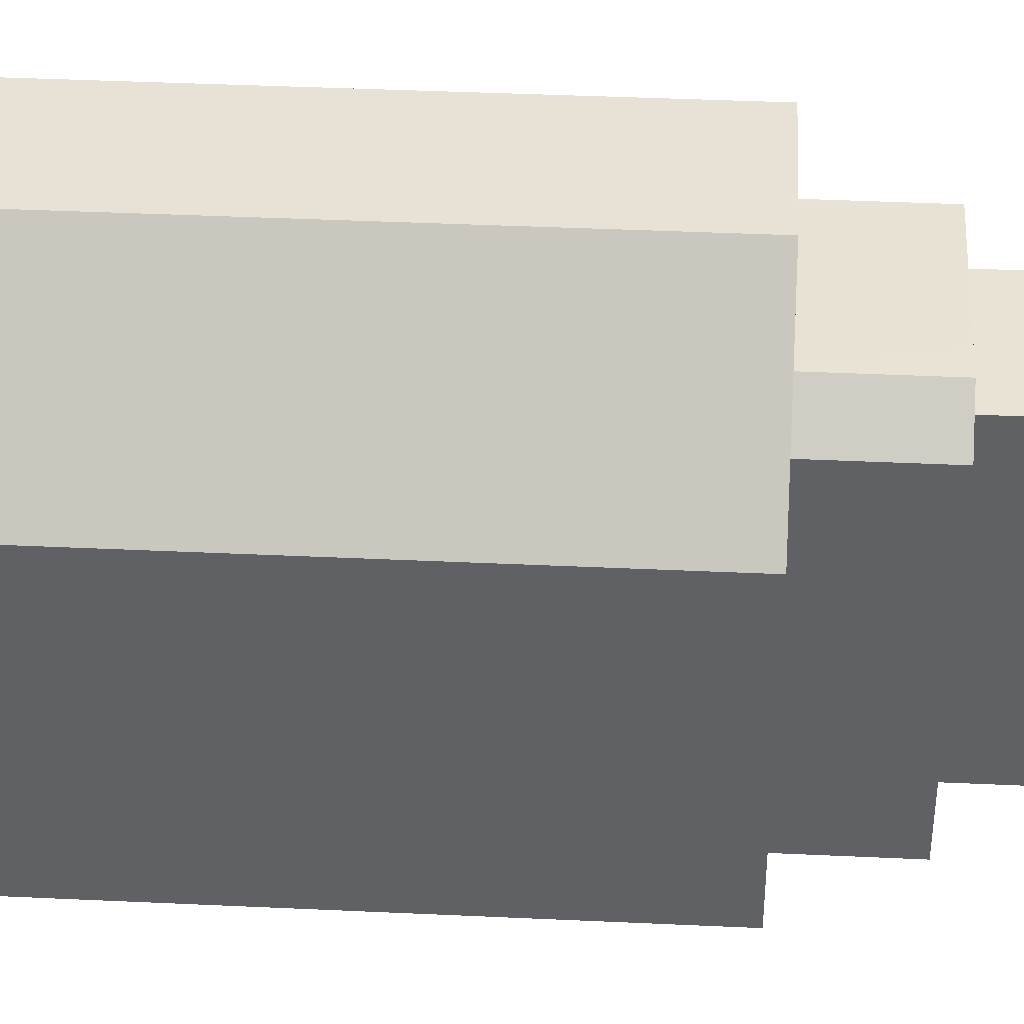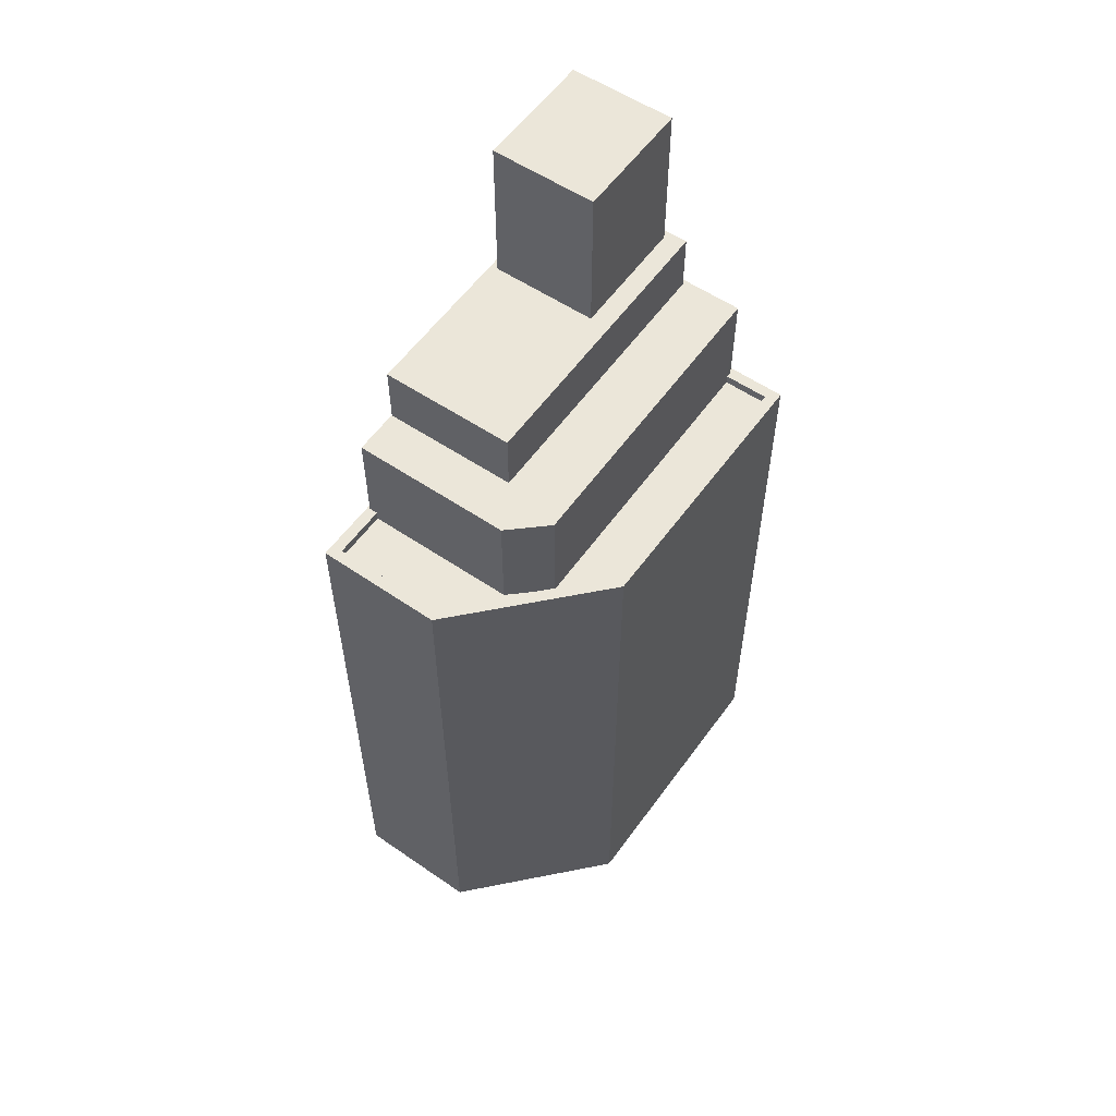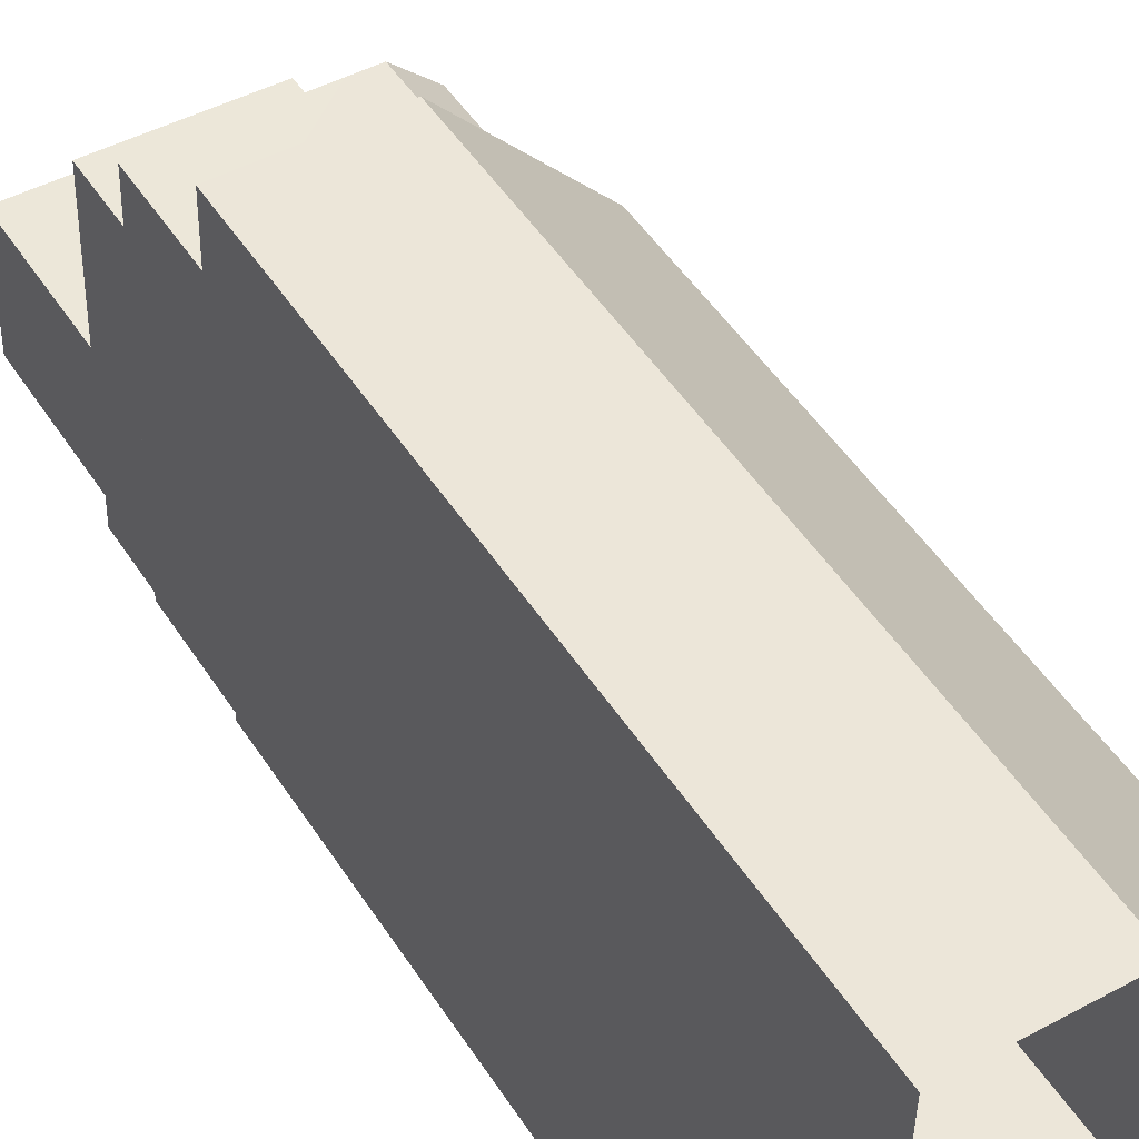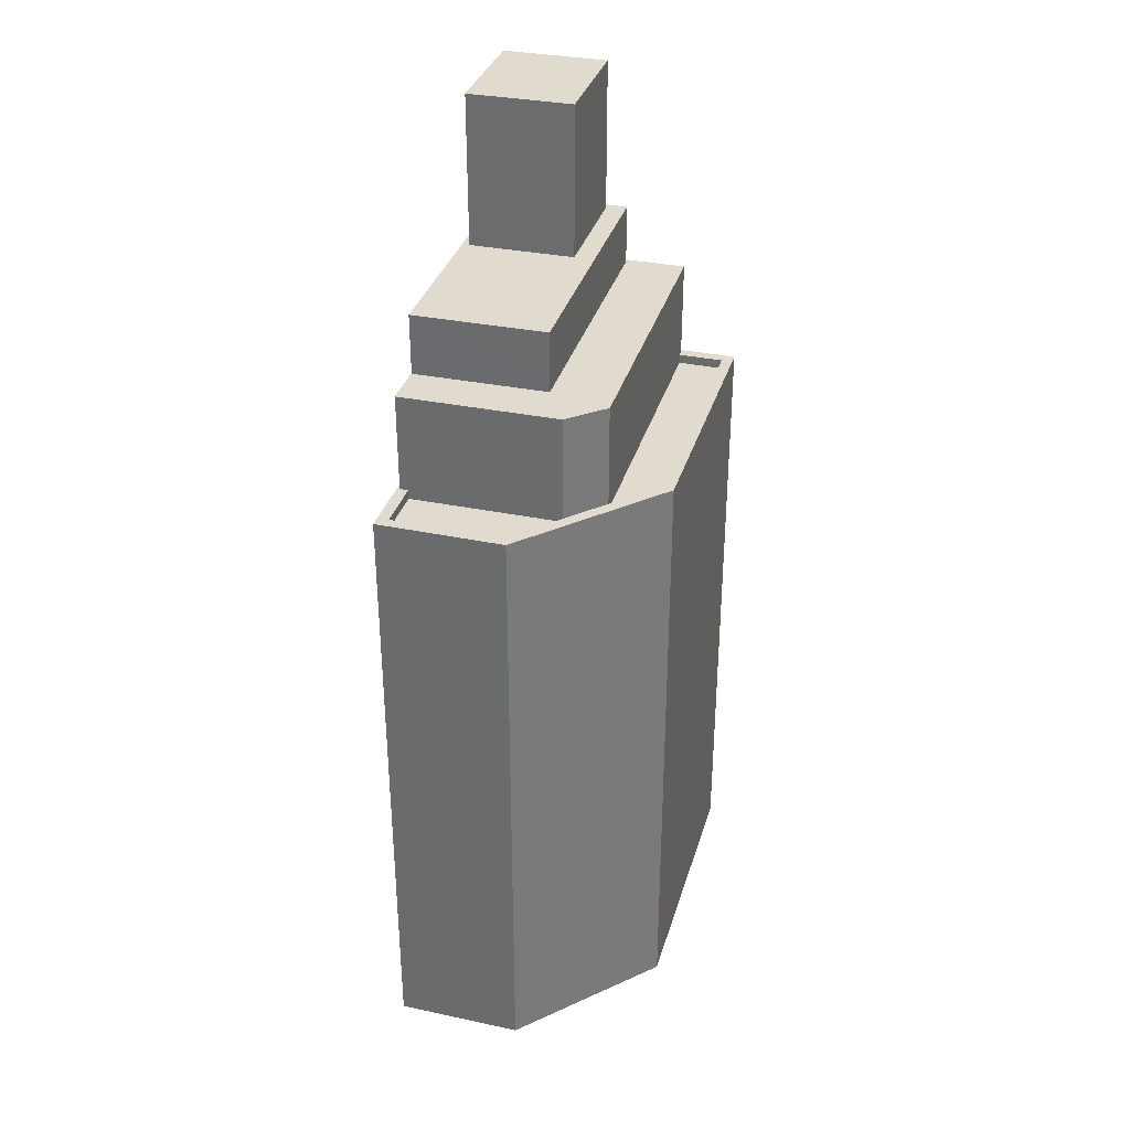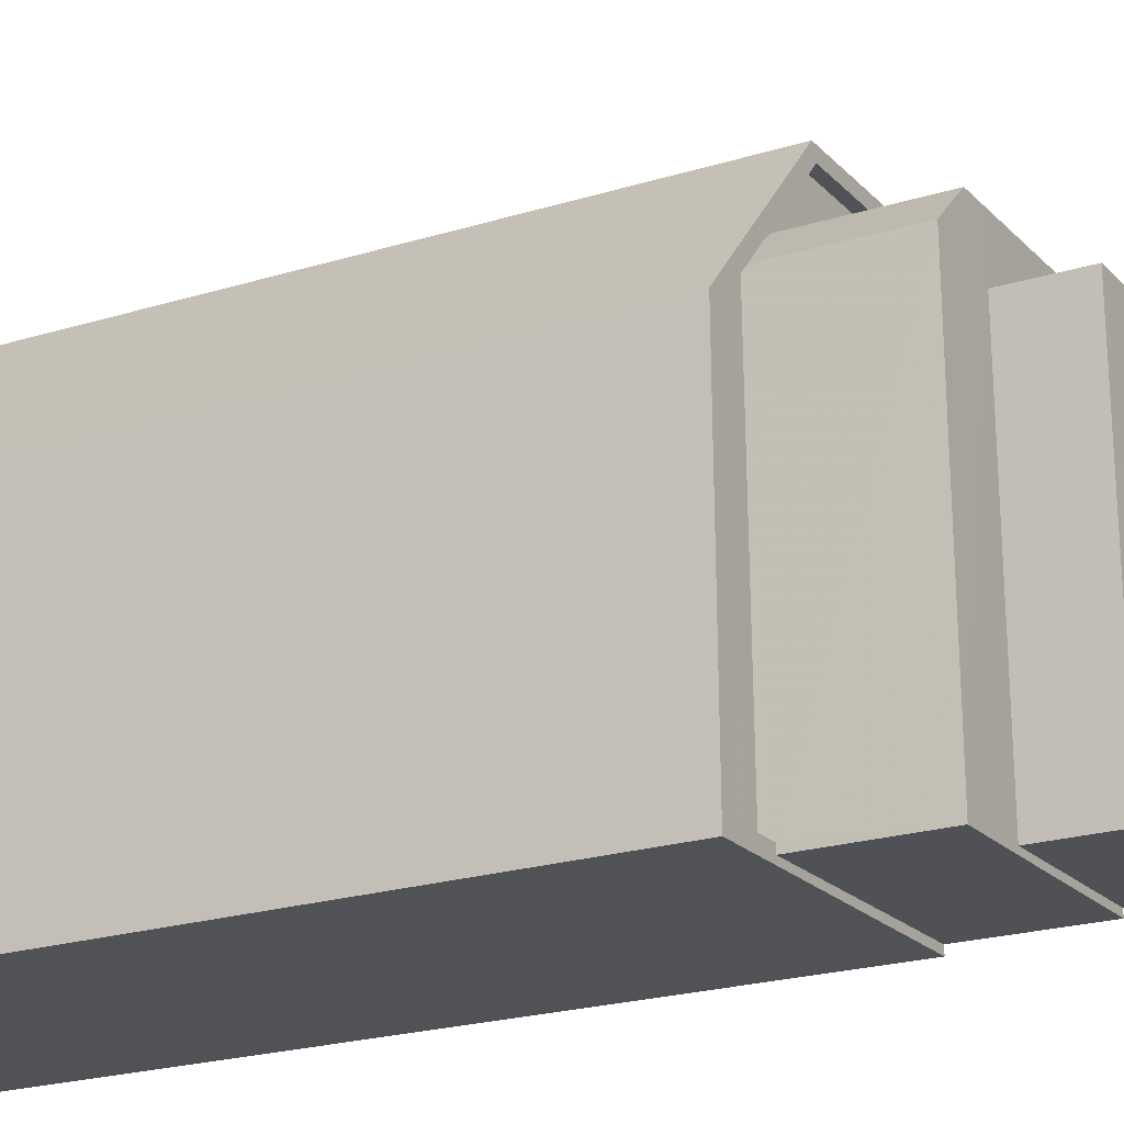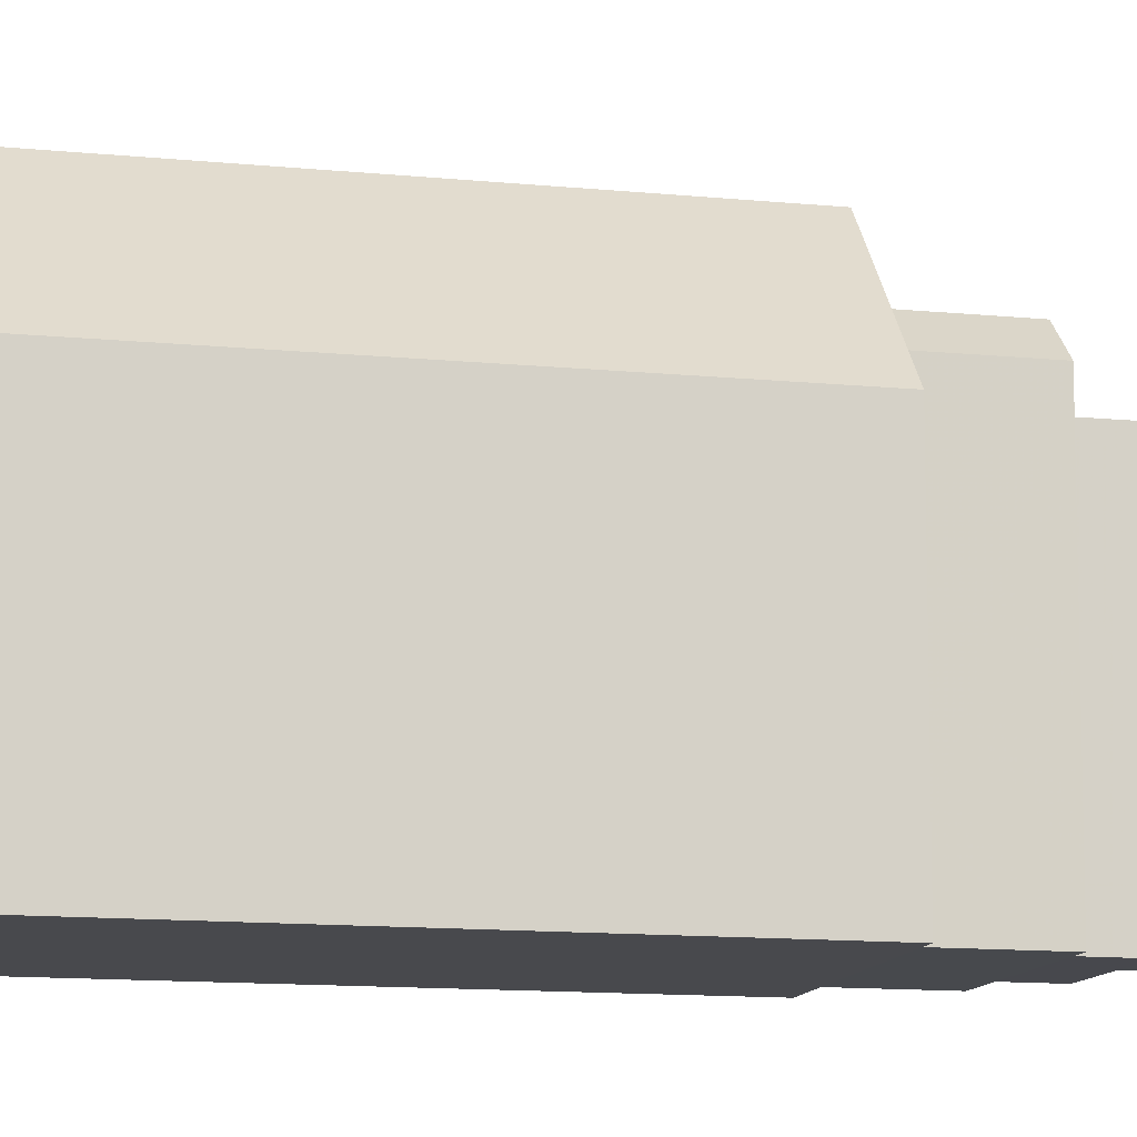
<metadata>
{"format":"obj","ext":"obj","renderer":"f3d","projection":"perspective","resolution":1024,"background":"white","views":[{"elev":39.8,"azim":-86.7,"up":"+Y"},{"elev":56.8,"azim":-143.6,"up":"+Z"},{"elev":48.7,"azim":148.6,"up":"+Y"},{"elev":33.7,"azim":-163.2,"up":"+Z"},{"elev":-21.3,"azim":-60.7,"up":"+Y"},{"elev":-13.2,"azim":-102.4,"up":"+Y"}]}
</metadata>
<code>
v -1.228e+04 -3.438e+04 57.33
v -1.228e+04 -3.438e+04 57.33
v -1.228e+04 -3.438e+04 57.08
v -1.228e+04 -3.438e+04 57.08
v -1.229e+04 -3.439e+04 57.08
v -1.229e+04 -3.439e+04 57.08
v -1.229e+04 -3.439e+04 57.33
v -1.229e+04 -3.439e+04 57.33
v -1.229e+04 -3.438e+04 57.33
v -1.229e+04 -3.438e+04 57.08
v -1.229e+04 -3.438e+04 57.08
v -1.229e+04 -3.438e+04 57.33
v -1.229e+04 -3.439e+04 57.33
v -1.229e+04 -3.439e+04 40.76
v -1.228e+04 -3.439e+04 40.76
v -1.228e+04 -3.439e+04 57.33
v -1.229e+04 -3.438e+04 57.33
v -1.229e+04 -3.438e+04 40.76
v -1.229e+04 -3.438e+04 57.33
v -1.229e+04 -3.438e+04 40.76
v -1.228e+04 -3.438e+04 40.76
v -1.228e+04 -3.438e+04 57.33
v -1.228e+04 -3.439e+04 57.33
v -1.228e+04 -3.438e+04 59.97
v -1.228e+04 -3.439e+04 59.97
v -1.228e+04 -3.438e+04 57.33
v -1.229e+04 -3.439e+04 59.97
v -1.229e+04 -3.439e+04 57.33
v -1.229e+04 -3.439e+04 59.97
v -1.229e+04 -3.438e+04 57.08
v -1.229e+04 -3.438e+04 59.97
v -1.229e+04 -3.438e+04 59.97
v -1.229e+04 -3.438e+04 57.08
v -1.229e+04 -3.438e+04 59.97
v -1.229e+04 -3.439e+04 61.59
v -1.229e+04 -3.439e+04 59.97
v -1.228e+04 -3.439e+04 61.59
v -1.228e+04 -3.439e+04 59.97
v -1.228e+04 -3.439e+04 61.59
v -1.229e+04 -3.438e+04 61.59
v -1.229e+04 -3.438e+04 59.97
v -1.228e+04 -3.438e+04 61.59
v -1.228e+04 -3.438e+04 59.97
v -1.228e+04 -3.438e+04 61.59
v -1.228e+04 -3.439e+04 61.59
v -1.228e+04 -3.439e+04 65.68
v -1.229e+04 -3.439e+04 65.68
v -1.229e+04 -3.439e+04 61.59
v -1.229e+04 -3.439e+04 65.68
v -1.229e+04 -3.439e+04 61.59
v -1.228e+04 -3.439e+04 61.59
v -1.228e+04 -3.439e+04 65.68
f 20 21 18
f 21 15 18
f 15 14 18
f 1 2 3
f 4 1 3
f 5 6 7
f 8 5 7
f 9 6 10
f 9 7 6
f 11 9 10
f 11 12 9
f 12 11 3
f 2 12 3
f 13 14 15
f 16 13 15
f 17 18 14
f 13 17 14
f 18 19 20
f 18 17 19
f 19 21 20
f 19 22 21
f 22 16 15
f 21 22 15
f 23 24 25
f 23 26 24
f 27 28 29
f 29 23 25
f 29 28 23
f 30 8 31
f 31 8 27
f 30 5 8
f 27 8 28
f 32 30 31
f 32 33 30
f 1 4 33
f 33 32 34
f 24 26 1
f 34 24 1
f 34 1 33
f 35 36 37
f 37 38 39
f 37 36 38
f 36 35 40
f 41 36 40
f 42 43 44
f 44 41 40
f 44 43 41
f 38 42 39
f 38 43 42
f 45 46 47
f 48 45 47
f 48 47 49
f 50 48 49
f 51 49 52
f 51 50 49
f 45 52 46
f 45 51 52
f 3 11 4
f 30 10 5
f 5 10 6
f 11 33 4
f 30 33 11
f 30 11 10
f 22 26 16
f 16 28 13
f 7 17 13
f 22 2 26
f 9 17 7
f 26 2 1
f 26 23 16
f 28 8 7
f 23 28 16
f 28 7 13
f 17 12 19
f 22 19 2
f 17 9 12
f 19 12 2
f 36 27 29
f 31 27 41
f 34 32 41
f 32 31 41
f 36 41 27
f 34 41 43
f 43 24 34
f 24 43 25
f 29 38 36
f 25 38 29
f 43 38 25
f 51 42 44
f 39 42 51
f 37 39 45
f 39 51 45
f 40 50 44
f 44 50 51
f 48 37 45
f 35 50 40
f 48 35 37
f 35 48 50
f 52 47 46
f 52 49 47

</code>
